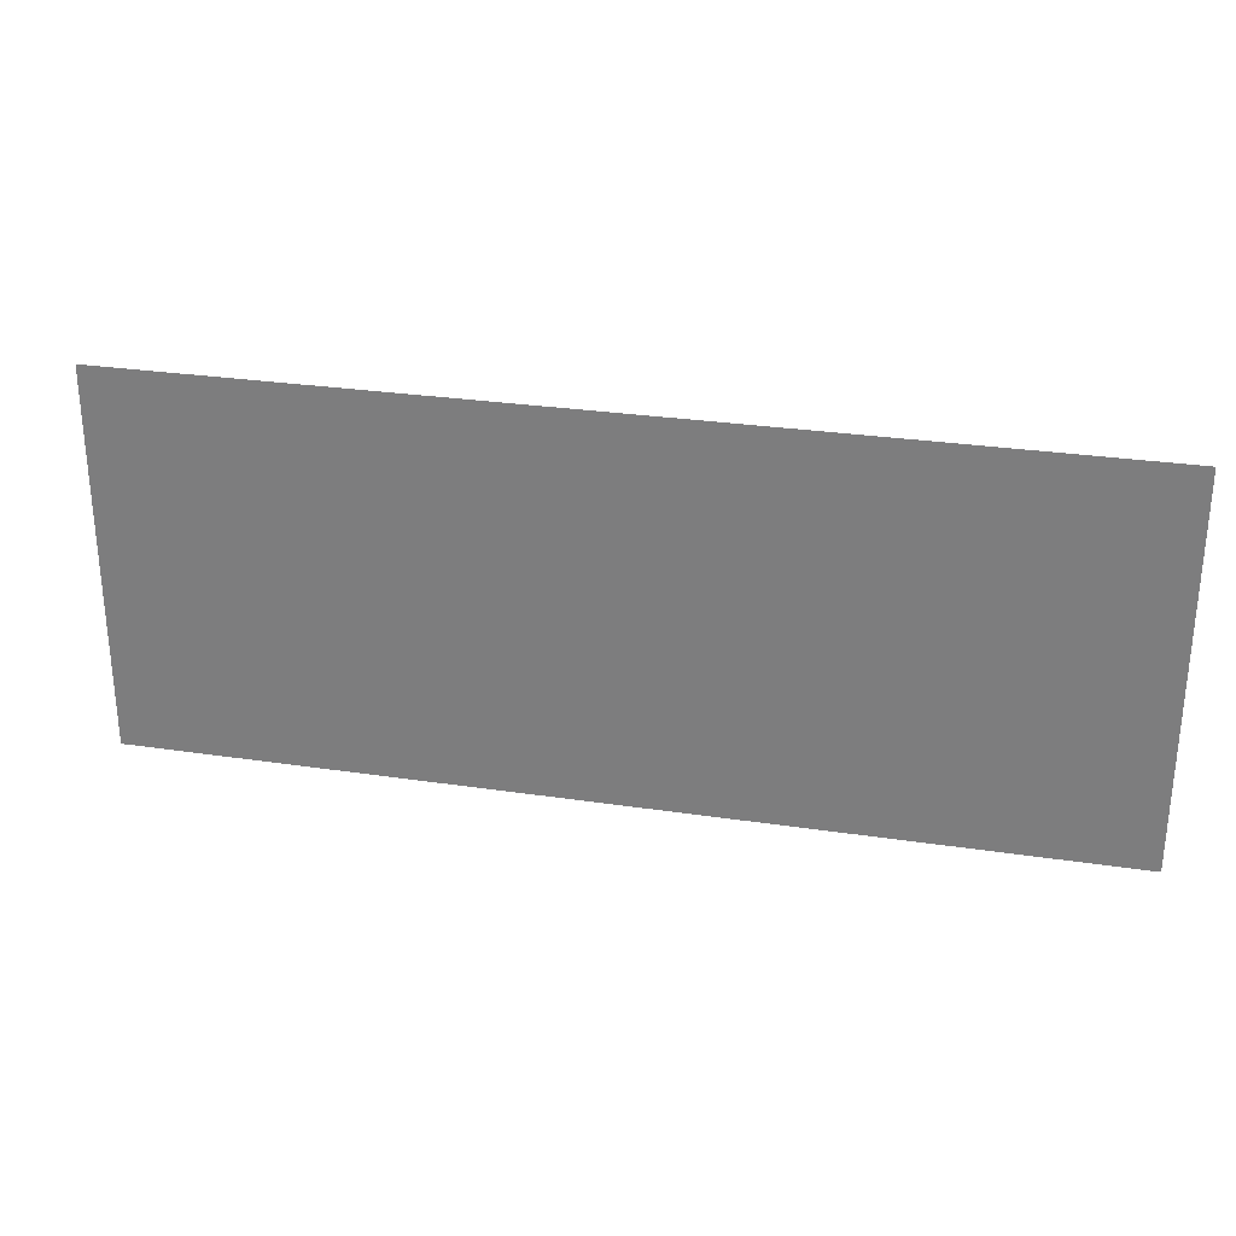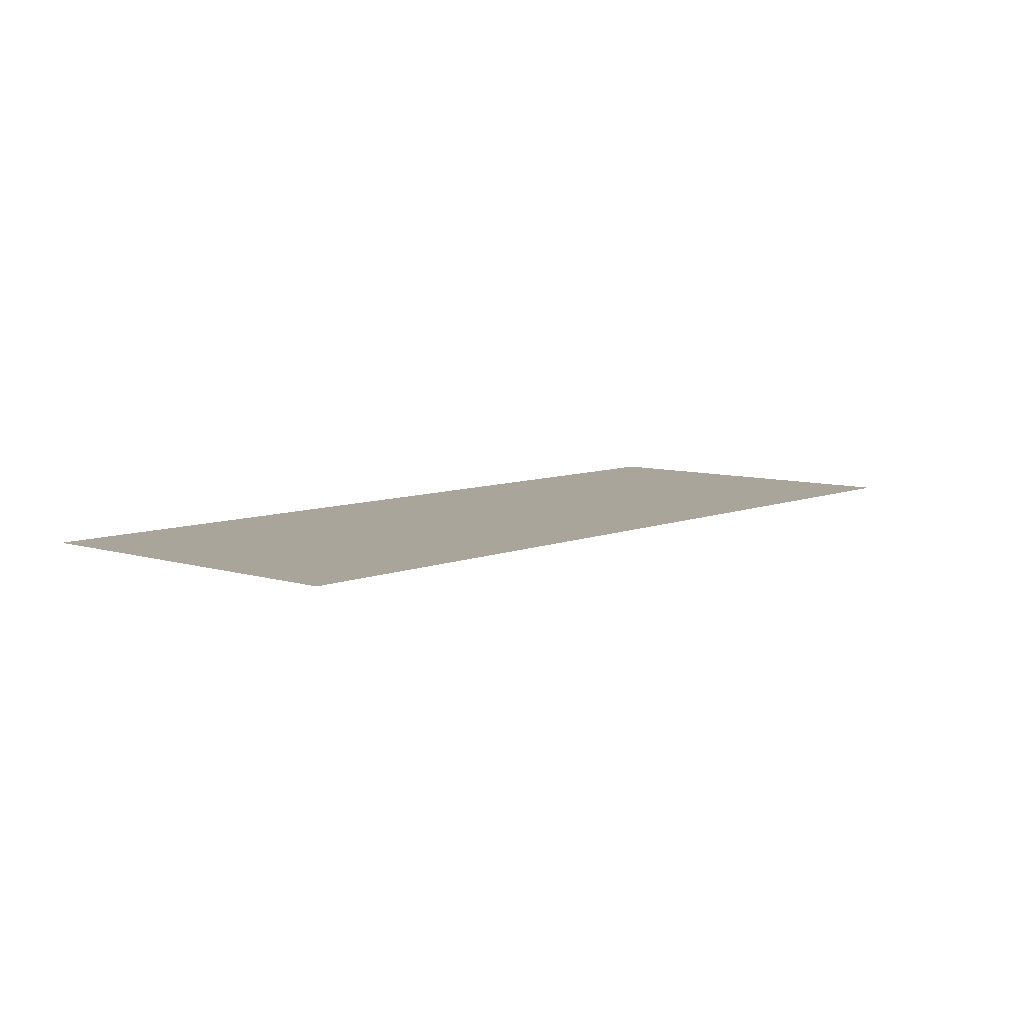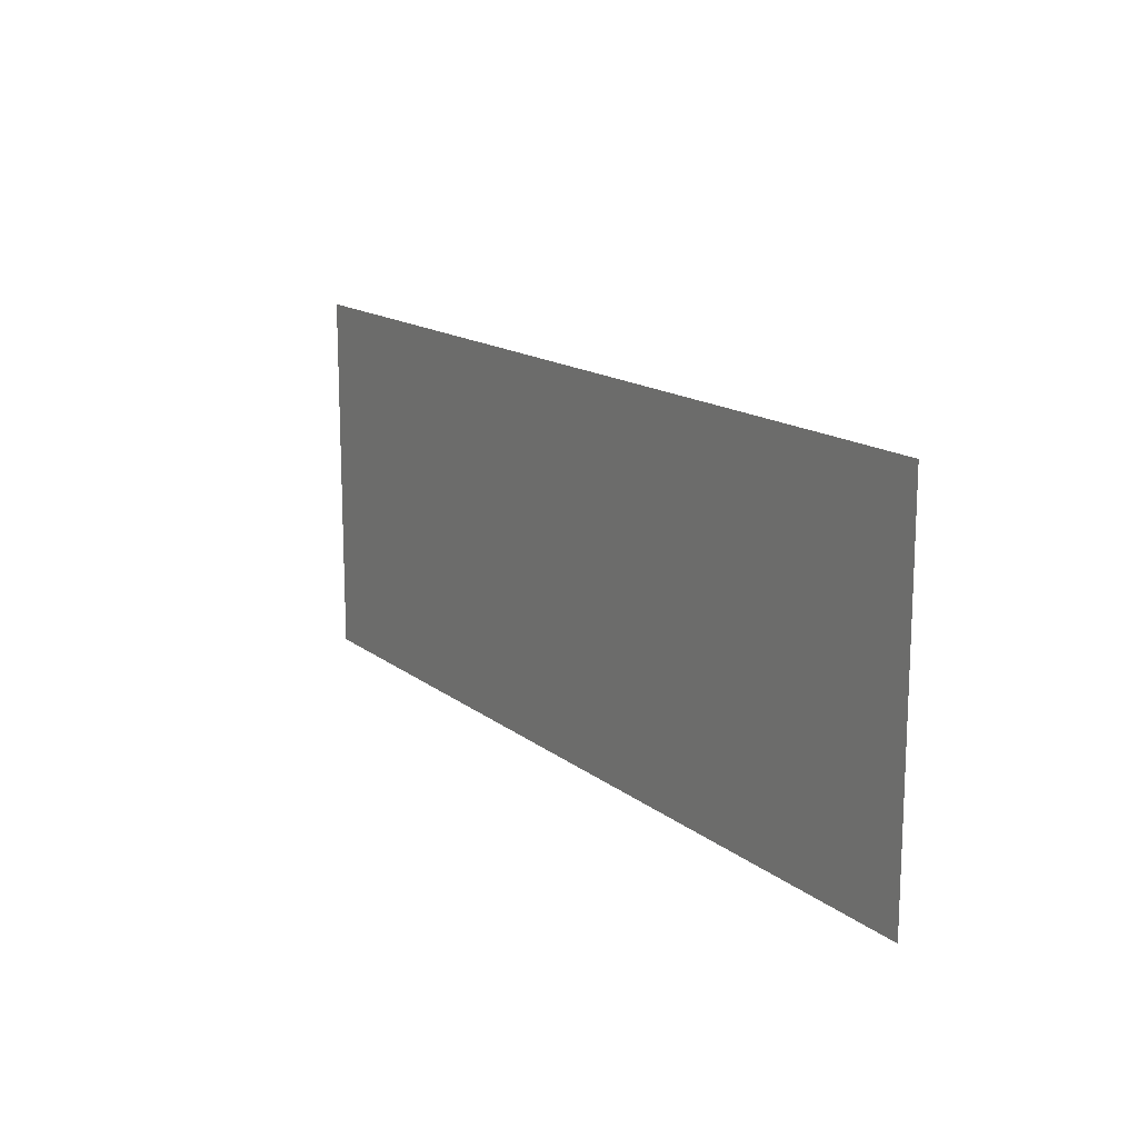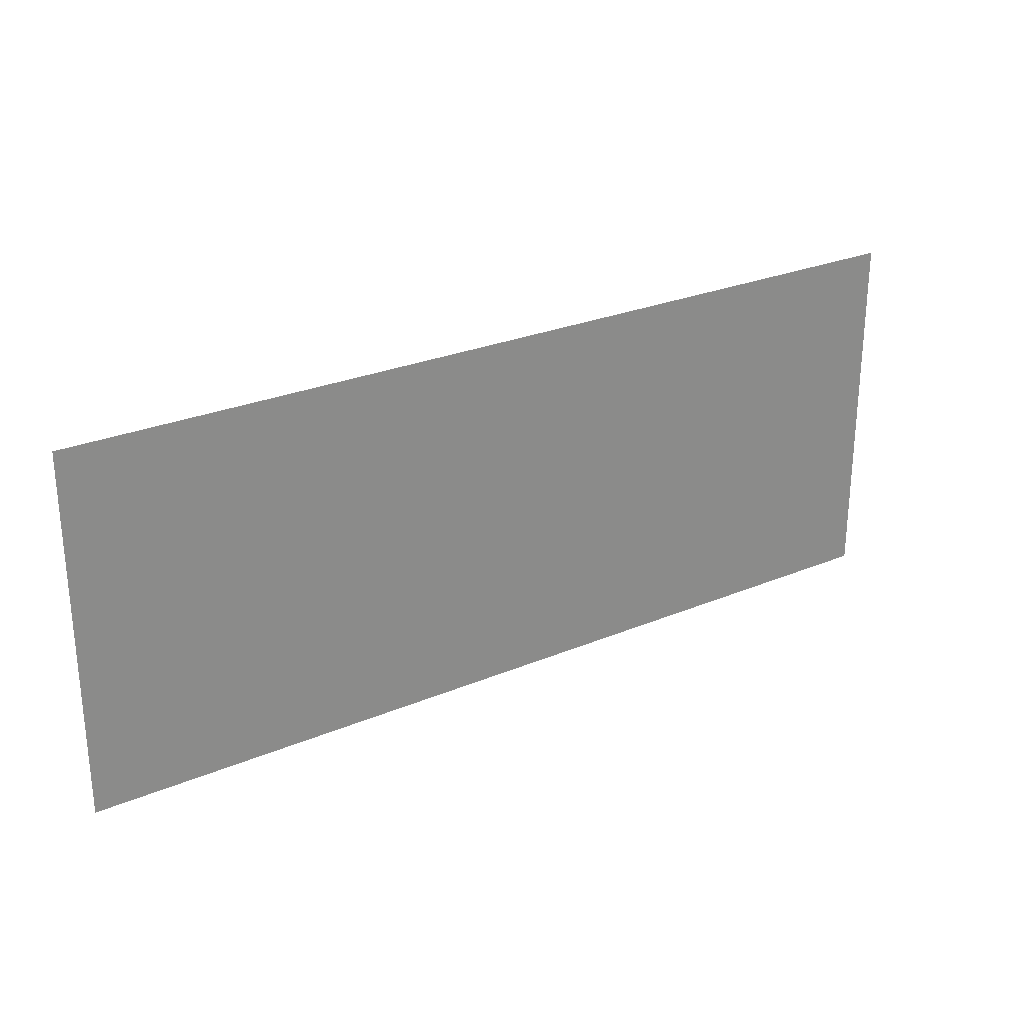
<metadata>
{"format":"obj","ext":"obj","renderer":"f3d","projection":"perspective","resolution":1024,"background":"white","views":[{"elev":28.5,"azim":-167.3,"up":"+Z"},{"elev":7.7,"azim":-48.8,"up":"+Y"},{"elev":15.0,"azim":-122.1,"up":"+Z"},{"elev":26.8,"azim":-33.2,"up":"+Z"}]}
</metadata>
<code>
v -1.541 0 0
v -1.377 0 0
v -1.486 0 0.2579
v -1.393 0 0.4989
v -1.486 0 0.2579
v -1.323 0 0.2646
v -1.692 0 1.087
v -1.692 0 0.9406
v -1.084 0 0.9406
v -1.486 0 0.2579
v -1.377 0 0
v -1.323 0 0.2646
v -1.231 0 0.5113
v -1.26 0 0.7255
v -1.393 0 0.4989
v -1.26 0 0.7255
v -1.231 0 0.5113
v -1.1 0 0.7409
v -1.231 0 0.5113
v -1.393 0 0.4989
v -1.323 0 0.2646
v -1.1 0 0.7409
v -1.084 0 0.9406
v -1.26 0 0.7255
v -1.084 0 0.9406
v -1.1 0 0.7409
v -0.9304 0 0.9539
v -0.9304 0 0.9539
v -0.9304 0 1.087
v -1.084 0 0.9406
v -1.084 0 0.9406
v -0.9304 0 1.087
v -1.692 0 1.087
v -0.6672 0 0.3219
v -0.7961 0 0.1748
v -0.6062 0 0.161
v -0.8219 0 0.3187
v -0.6672 0 0.3219
v -0.775 0 0.4918
v -0.6672 0 0.3219
v -0.8219 0 0.3187
v -0.7961 0 0.1748
v -0.775 0 0.4918
v -0.6672 0 0.3219
v -0.6067 0 0.4719
v -0.7961 0 0.1748
v -0.7188 0 0.0633
v -0.6062 0 0.161
v -0.5975 0 -0.0082
v -0.4399 0 -0.03205
v -0.4399 0 0.1023
v -0.4399 0 0.1023
v -0.6062 0 0.161
v -0.5975 0 -0.0082
v -0.4399 0 -0.03205
v -0.2819 0 -0.0082
v -0.4399 0 0.1023
v -0.5975 0 -0.0082
v -0.6062 0 0.161
v -0.7188 0 0.0633
v -0.775 0 0.4918
v -0.6067 0 0.4719
v -0.6367 0 0.5985
v -0.7836 0 0.832
v -0.7472 0 0.6898
v -0.6336 0 0.8196
v -0.76 0 0.9479
v -0.582 0 0.9453
v -0.6891 0 1.039
v -0.7836 0 0.832
v -0.6336 0 0.8196
v -0.76 0 0.9479
v -0.5805 0 0.6914
v -0.7472 0 0.6898
v -0.6367 0 0.5985
v -0.6367 0 0.5985
v -0.4399 0 0.643
v -0.5805 0 0.6914
v -0.582 0 0.9453
v -0.5795 0 1.099
v -0.6891 0 1.039
v -0.4399 0 0.9907
v -0.5795 0 1.099
v -0.582 0 0.9453
v -0.582 0 0.9453
v -0.76 0 0.9479
v -0.6336 0 0.8196
v -0.4399 0 0.5265
v -0.4399 0 0.643
v -0.6367 0 0.5985
v -0.5805 0 0.6914
v -0.6336 0 0.8196
v -0.7472 0 0.6898
v -0.6367 0 0.5985
v -0.6067 0 0.4719
v -0.4399 0 0.5265
v -0.4399 0 0.5265
v -0.2414 0 0.5985
v -0.4399 0 0.643
v -0.4399 0 0.5265
v -0.2722 0 0.4715
v -0.2414 0 0.5985
v -0.1023 0 0.4918
v -0.2414 0 0.5985
v -0.2722 0 0.4715
v -0.4399 0 0.643
v -0.2414 0 0.5985
v -0.2992 0 0.6914
v -0.2722 0 0.1613
v -0.2819 0 -0.0082
v -0.1598 0 0.0633
v -0.2722 0 0.1613
v -0.4399 0 0.1023
v -0.2819 0 -0.0082
v -0.08155 0 0.1748
v -0.2109 0 0.3219
v -0.2722 0 0.1613
v -0.2109 0 0.3219
v -0.05545 0 0.3187
v -0.1023 0 0.4918
v -0.05545 0 0.3187
v -0.2109 0 0.3219
v -0.08155 0 0.1748
v -0.2109 0 0.3219
v -0.1023 0 0.4918
v -0.2722 0 0.4715
v -0.08155 0 0.1748
v -0.2722 0 0.1613
v -0.1598 0 0.0633
v -0.4399 0 0.9907
v -0.2994 0 1.099
v -0.4399 0 1.119
v -0.2994 0 1.099
v -0.4399 0 0.9907
v -0.2973 0 0.9453
v -0.4399 0 0.9907
v -0.4399 0 1.119
v -0.5795 0 1.099
v -0.2973 0 0.9453
v -0.189 0 1.039
v -0.2994 0 1.099
v -0.2461 0 0.8196
v -0.1305 0 0.6898
v -0.09375 0 0.832
v -0.1305 0 0.6898
v -0.2461 0 0.8196
v -0.2992 0 0.6914
v -0.1176 0 0.9475
v -0.189 0 1.039
v -0.2973 0 0.9453
v -0.1176 0 0.9475
v -0.2461 0 0.8196
v -0.09375 0 0.832
v -0.1176 0 0.9475
v -0.2973 0 0.9453
v -0.2461 0 0.8196
v -0.2992 0 0.6914
v -0.2414 0 0.5985
v -0.1305 0 0.6898
v 0.1508 0 0.9039
v 0.1508 0 0.7906
v 0.274 0 0.918
v 0.4094 0 0.7906
v 0.3625 0 0.957
v 0.274 0 0.918
v 0.274 0 0.918
v 0.1508 0 0.7906
v 0.4094 0 0.7906
v 0.4094 0 0
v 0.5554 0 0
v 0.4094 0 0.7906
v 0.5554 0 1.119
v 0.4461 0 1.119
v 0.3625 0 0.957
v 0.5554 0 1.119
v 0.4094 0 0.7906
v 0.5554 0 0
v 0.5554 0 1.119
v 0.3625 0 0.957
v 0.4094 0 0.7906
v 1.03 0 0.114
v 1.141 0 0.2051
v 0.9573 0 0.2942
v 1.141 0 0.2051
v 1.03 0 0.114
v 1.213 0 0.1257
v 0.9573 0 0.2942
v 1.1 0 0.3423
v 0.9328 0 0.5422
v 1.1 0 0.3423
v 0.9573 0 0.2942
v 1.141 0 0.2051
v 1.151 0 0.0045
v 1.316 0 -0.03205
v 1.213 0 0.1257
v 1.316 0 0.0992
v 1.213 0 0.1257
v 1.316 0 -0.03205
v 1.316 0 -0.03205
v 1.42 0 0.1255
v 1.316 0 0.0992
v 1.151 0 0.0045
v 1.213 0 0.1257
v 1.03 0 0.114
v 0.9573 0 0.791
v 0.9328 0 0.5422
v 1.1 0 0.7429
v 1.086 0 0.5422
v 0.9328 0 0.5422
v 1.1 0 0.3423
v 1.141 0 0.8809
v 1.03 0 0.9719
v 0.9573 0 0.791
v 1.1 0 0.7429
v 0.9328 0 0.5422
v 1.086 0 0.5422
v 1.213 0 0.9608
v 1.03 0 0.9719
v 1.141 0 0.8809
v 1.151 0 1.082
v 1.213 0 0.9608
v 1.316 0 1.119
v 1.151 0 1.082
v 1.03 0 0.9719
v 1.213 0 0.9608
v 1.141 0 0.8809
v 0.9573 0 0.791
v 1.1 0 0.7429
v 1.492 0 0.2043
v 1.42 0 0.1255
v 1.604 0 0.114
v 1.483 0 0.0045
v 1.42 0 0.1255
v 1.316 0 -0.03205
v 1.678 0 0.2942
v 1.533 0 0.3413
v 1.492 0 0.2043
v 1.604 0 0.114
v 1.42 0 0.1255
v 1.483 0 0.0045
v 1.702 0 0.5422
v 1.533 0 0.3413
v 1.678 0 0.2942
v 1.547 0 0.5422
v 1.702 0 0.5422
v 1.533 0 0.7439
v 1.547 0 0.5422
v 1.533 0 0.3413
v 1.702 0 0.5422
v 1.678 0 0.2942
v 1.492 0 0.2043
v 1.604 0 0.114
v 1.316 0 0.9875
v 1.42 0 0.961
v 1.316 0 1.119
v 1.483 0 1.082
v 1.316 0 1.119
v 1.42 0 0.961
v 1.42 0 0.961
v 1.604 0 0.9722
v 1.483 0 1.082
v 1.316 0 0.9875
v 1.316 0 1.119
v 1.213 0 0.9608
v 1.533 0 0.7439
v 1.678 0 0.7915
v 1.492 0 0.8817
v 1.678 0 0.7915
v 1.533 0 0.7439
v 1.702 0 0.5422
v 1.492 0 0.8817
v 1.604 0 0.9722
v 1.42 0 0.961
v 1.604 0 0.9722
v 1.492 0 0.8817
v 1.678 0 0.7915
v -2 0 -0.4
v -1.541 0 0
v -1.486 0 0.2579
v -1.541 0 0
v -2 0 -0.4
v -1.377 0 0
v -1.692 0 0.9406
v -2 0 -0.4
v -1.486 0 0.2579
v -1.377 0 0
v -0.7188 0 0.0633
v -0.7961 0 0.1748
v -0.5975 0 -0.0082
v -0.7188 0 0.0633
v -1.377 0 0
v -1.377 0 0
v -2 0 -0.4
v -0.5975 0 -0.0082
v -1.323 0 0.2646
v -1.377 0 0
v -0.7961 0 0.1748
v -1.231 0 0.5113
v -1.323 0 0.2646
v -0.8219 0 0.3187
v -0.8219 0 0.3187
v -1.323 0 0.2646
v -0.7961 0 0.1748
v -0.8219 0 0.3187
v -0.775 0 0.4918
v -1.231 0 0.5113
v -1.1 0 0.7409
v -1.231 0 0.5113
v -0.775 0 0.4918
v -1.692 0 0.9406
v -1.486 0 0.2579
v -1.393 0 0.4989
v -0.6062 0 0.161
v -0.4399 0 0.1023
v -0.6672 0 0.3219
v -0.4399 0 -0.03205
v -0.5975 0 -0.0082
v -2 0 -0.4
v -0.1598 0 0.0633
v -0.2819 0 -0.0082
v 0.4094 0 0
v -0.4399 0 0.1023
v -0.4399 0 0.5265
v -0.6672 0 0.3219
v -0.2819 0 -0.0082
v -0.4399 0 -0.03205
v 0.4094 0 0
v -0.6672 0 0.3219
v -0.4399 0 0.5265
v -0.6067 0 0.4719
v -0.2109 0 0.3219
v -0.2722 0 0.4715
v -0.4399 0 0.5265
v -0.4399 0 0.5265
v -0.4399 0 0.1023
v -0.2109 0 0.3219
v -0.2722 0 0.1613
v -0.2109 0 0.3219
v -0.4399 0 0.1023
v -0.4399 0 -0.03205
v -2 0 -0.4
v 2 0 -0.4
v -0.6367 0 0.5985
v -0.7472 0 0.6898
v -0.775 0 0.4918
v -1.084 0 0.9406
v -1.692 0 0.9406
v -1.26 0 0.7255
v -1.26 0 0.7255
v -1.692 0 0.9406
v -1.393 0 0.4989
v -0.7836 0 0.832
v -1.1 0 0.7409
v -0.7472 0 0.6898
v -0.9304 0 0.9539
v -1.1 0 0.7409
v -0.7836 0 0.832
v -0.7472 0 0.6898
v -1.1 0 0.7409
v -0.775 0 0.4918
v -0.9304 0 1.087
v -2 0 1.2
v -1.692 0 1.087
v -1.692 0 1.087
v -2 0 1.2
v -1.692 0 0.9406
v -0.9304 0 1.087
v -0.76 0 0.9479
v -0.6891 0 1.039
v -0.76 0 0.9479
v -0.9304 0 1.087
v -0.9304 0 0.9539
v -0.9304 0 1.087
v -0.6891 0 1.039
v -0.5795 0 1.099
v -0.9304 0 0.9539
v -0.7836 0 0.832
v -0.76 0 0.9479
v -2 0 1.2
v -0.9304 0 1.087
v -0.4399 0 1.119
v -1.692 0 0.9406
v -2 0 1.2
v -2 0 -0.4
v -0.4399 0 0.9907
v -0.6336 0 0.8196
v -0.5805 0 0.6914
v -0.4399 0 0.643
v -0.4399 0 0.9907
v -0.5805 0 0.6914
v -0.4399 0 0.643
v -0.2992 0 0.6914
v -0.4399 0 0.9907
v -0.2461 0 0.8196
v -0.4399 0 0.9907
v -0.2992 0 0.6914
v -0.582 0 0.9453
v -0.6336 0 0.8196
v -0.4399 0 0.9907
v -0.4399 0 1.119
v -0.2994 0 1.099
v 0.4461 0 1.119
v -0.189 0 1.039
v 0.4461 0 1.119
v -0.2994 0 1.099
v -0.2461 0 0.8196
v -0.2973 0 0.9453
v -0.4399 0 0.9907
v -0.5795 0 1.099
v -0.4399 0 1.119
v -0.9304 0 1.087
v -2 0 1.2
v -0.4399 0 1.119
v 2 0 1.2
v -0.05545 0 0.3187
v -0.08155 0 0.1748
v 0.4094 0 0
v 0.4094 0 0
v -0.08155 0 0.1748
v -0.1598 0 0.0633
v 0.5554 0 0
v 0.4094 0 0
v 2 0 -0.4
v 1.151 0 0.0045
v 1.03 0 0.114
v 0.5554 0 0
v 0.5554 0 0
v 1.03 0 0.114
v 0.9573 0 0.2942
v 0.5554 0 0
v 1.316 0 -0.03205
v 1.151 0 0.0045
v 0.1508 0 0.7906
v -0.1023 0 0.4918
v -0.05545 0 0.3187
v 0.4094 0 0.7906
v -0.05545 0 0.3187
v 0.4094 0 0
v 0.9328 0 0.5422
v 0.5554 0 1.119
v 0.5554 0 0
v 1.547 0 0.5422
v 1.086 0 0.5422
v 1.1 0 0.3423
v 0.5554 0 0
v 0.9573 0 0.2942
v 0.9328 0 0.5422
v 1.1 0 0.3423
v 1.141 0 0.2051
v 1.533 0 0.3413
v -0.1023 0 0.4918
v -0.1305 0 0.6898
v -0.2414 0 0.5985
v 1.316 0 0.0992
v 1.42 0 0.1255
v 1.492 0 0.2043
v 1.483 0 0.0045
v 2 0 -0.4
v 1.604 0 0.114
v 2 0 -0.4
v 1.483 0 0.0045
v 1.316 0 -0.03205
v 1.604 0 0.114
v 2 0 -0.4
v 1.678 0 0.2942
v 1.316 0 -0.03205
v 0.5554 0 0
v 2 0 -0.4
v 1.492 0 0.2043
v 1.533 0 0.3413
v 1.141 0 0.2051
v 1.141 0 0.2051
v 1.316 0 0.0992
v 1.492 0 0.2043
v 1.533 0 0.3413
v 1.547 0 0.5422
v 1.1 0 0.3423
v 1.702 0 0.5422
v 1.678 0 0.2942
v 2 0 -0.4
v 1.213 0 0.1257
v 1.316 0 0.0992
v 1.141 0 0.2051
v 2 0 -0.4
v 2 0 1.2
v 1.702 0 0.5422
v 0.4094 0 0
v -0.4399 0 -0.03205
v 2 0 -0.4
v 1.086 0 0.5422
v 1.547 0 0.5422
v 1.1 0 0.7429
v -0.1305 0 0.6898
v 0.1508 0 0.7906
v -0.09375 0 0.832
v -0.1305 0 0.6898
v -0.1023 0 0.4918
v 0.1508 0 0.7906
v -0.09375 0 0.832
v 0.1508 0 0.7906
v 0.1508 0 0.9039
v 0.5554 0 1.119
v 0.9328 0 0.5422
v 0.9573 0 0.791
v -0.05545 0 0.3187
v 0.4094 0 0.7906
v 0.1508 0 0.7906
v -0.09375 0 0.832
v 0.1508 0 0.9039
v -0.1176 0 0.9475
v 0.1508 0 0.9039
v 0.4461 0 1.119
v -0.189 0 1.039
v 0.4461 0 1.119
v 0.1508 0 0.9039
v 0.274 0 0.918
v 0.4461 0 1.119
v 0.274 0 0.918
v 0.3625 0 0.957
v 0.5554 0 1.119
v 1.03 0 0.9719
v 1.151 0 1.082
v 0.4461 0 1.119
v 0.5554 0 1.119
v 2 0 1.2
v 1.03 0 0.9719
v 0.5554 0 1.119
v 0.9573 0 0.791
v 0.1508 0 0.9039
v -0.189 0 1.039
v -0.1176 0 0.9475
v 1.213 0 0.9608
v 1.141 0 0.8809
v 1.316 0 0.9875
v 1.533 0 0.7439
v 1.141 0 0.8809
v 1.1 0 0.7429
v 1.533 0 0.7439
v 1.492 0 0.8817
v 1.141 0 0.8809
v 1.316 0 0.9875
v 1.141 0 0.8809
v 1.492 0 0.8817
v 1.151 0 1.082
v 1.316 0 1.119
v 0.5554 0 1.119
v 1.483 0 1.082
v 2 0 1.2
v 1.316 0 1.119
v 2 0 1.2
v 1.483 0 1.082
v 1.604 0 0.9722
v 1.604 0 0.9722
v 1.678 0 0.7915
v 2 0 1.2
v 1.316 0 0.9875
v 1.492 0 0.8817
v 1.42 0 0.961
v 1.316 0 1.119
v 2 0 1.2
v 0.5554 0 1.119
v 1.678 0 0.7915
v 1.702 0 0.5422
v 2 0 1.2
v 1.547 0 0.5422
v 1.533 0 0.7439
v 1.1 0 0.7429
v 0.4461 0 1.119
v 2 0 1.2
v -0.4399 0 1.119
g mesh6852274
f 1 2 3
f 4 5 6
f 7 8 9
f 10 11 12
f 13 14 15
f 16 17 18
f 19 20 21
f 22 23 24
f 25 26 27
f 28 29 30
f 31 32 33
f 34 35 36
f 37 38 39
f 40 41 42
f 43 44 45
f 46 47 48
f 49 50 51
f 52 53 54
f 55 56 57
f 58 59 60
f 61 62 63
f 64 65 66
f 67 68 69
f 70 71 72
f 73 74 75
f 76 77 78
f 79 80 81
f 82 83 84
f 85 86 87
f 88 89 90
f 91 92 93
f 94 95 96
f 97 98 99
f 100 101 102
f 103 104 105
f 106 107 108
f 109 110 111
f 112 113 114
f 115 116 117
f 118 119 120
f 121 122 123
f 124 125 126
f 127 128 129
f 130 131 132
f 133 134 135
f 136 137 138
f 139 140 141
f 142 143 144
f 145 146 147
f 148 149 150
f 151 152 153
f 154 155 156
f 157 158 159
f 160 161 162
f 163 164 165
f 166 167 168
f 169 170 171
f 172 173 174
f 175 176 177
f 178 179 180
f 181 182 183
f 184 185 186
f 187 188 189
f 190 191 192
f 193 194 195
f 196 197 198
f 199 200 201
f 202 203 204
f 205 206 207
f 208 209 210
f 211 212 213
f 214 215 216
f 217 218 219
f 220 221 222
f 223 224 225
f 226 227 228
f 229 230 231
f 232 233 234
f 235 236 237
f 238 239 240
f 241 242 243
f 244 245 246
f 247 248 249
f 250 251 252
f 253 254 255
f 256 257 258
f 259 260 261
f 262 263 264
f 265 266 267
f 268 269 270
f 271 272 273
f 274 275 276
f 277 278 279
f 280 281 282
f 283 284 285
f 286 287 288
f 289 290 291
f 292 293 294
f 295 296 297
f 298 299 300
f 301 302 303
f 304 305 306
f 307 308 309
f 310 311 312
f 313 314 315
f 316 317 318
f 319 320 321
f 322 323 324
f 325 326 327
f 328 329 330
f 331 332 333
f 334 335 336
f 337 338 339
f 340 341 342
f 343 344 345
f 346 347 348
f 349 350 351
f 352 353 354
f 355 356 357
f 358 359 360
f 361 362 363
f 364 365 366
f 367 368 369
f 370 371 372
f 373 374 375
f 376 377 378
f 379 380 381
f 382 383 384
f 385 386 387
f 388 389 390
f 391 392 393
f 394 395 396
f 397 398 399
f 400 401 402
f 403 404 405
f 406 407 408
f 409 410 411
f 412 413 414
f 415 416 417
f 418 419 420
f 421 422 423
f 424 425 426
f 427 428 429
f 430 431 432
f 433 434 435
f 436 437 438
f 439 440 441
f 442 443 444
f 445 446 447
f 448 449 450
f 451 452 453
f 454 455 456
f 457 458 459
f 460 461 462
f 463 464 465
f 466 467 468
f 469 470 471
f 472 473 474
f 475 476 477
f 478 479 480
f 481 482 483
f 484 485 486
f 487 488 489
f 490 491 492
f 493 494 495
f 496 497 498
f 499 500 501
f 502 503 504
f 505 506 507
f 508 509 510
f 511 512 513
f 514 515 516
f 517 518 519
f 520 521 522
f 523 524 525
f 526 527 528
f 529 530 531
f 532 533 534
f 535 536 537
f 538 539 540
f 541 542 543
f 544 545 546
f 547 548 549
f 550 551 552
f 553 554 555
f 556 557 558
f 559 560 561
f 562 563 564
f 565 566 567
f 568 569 570

</code>
